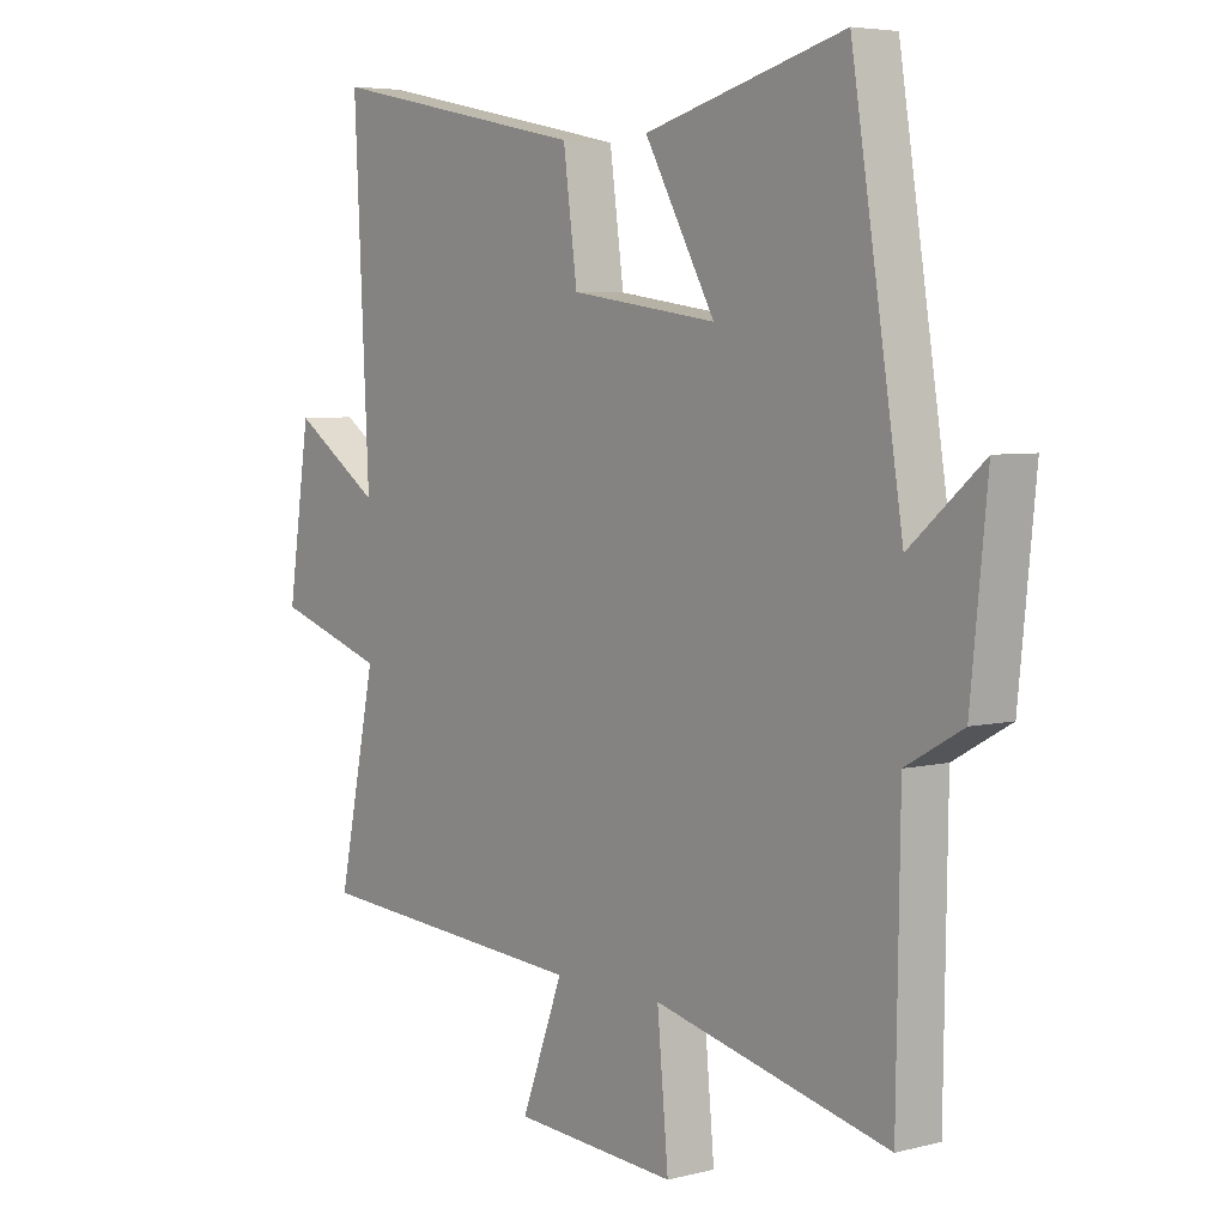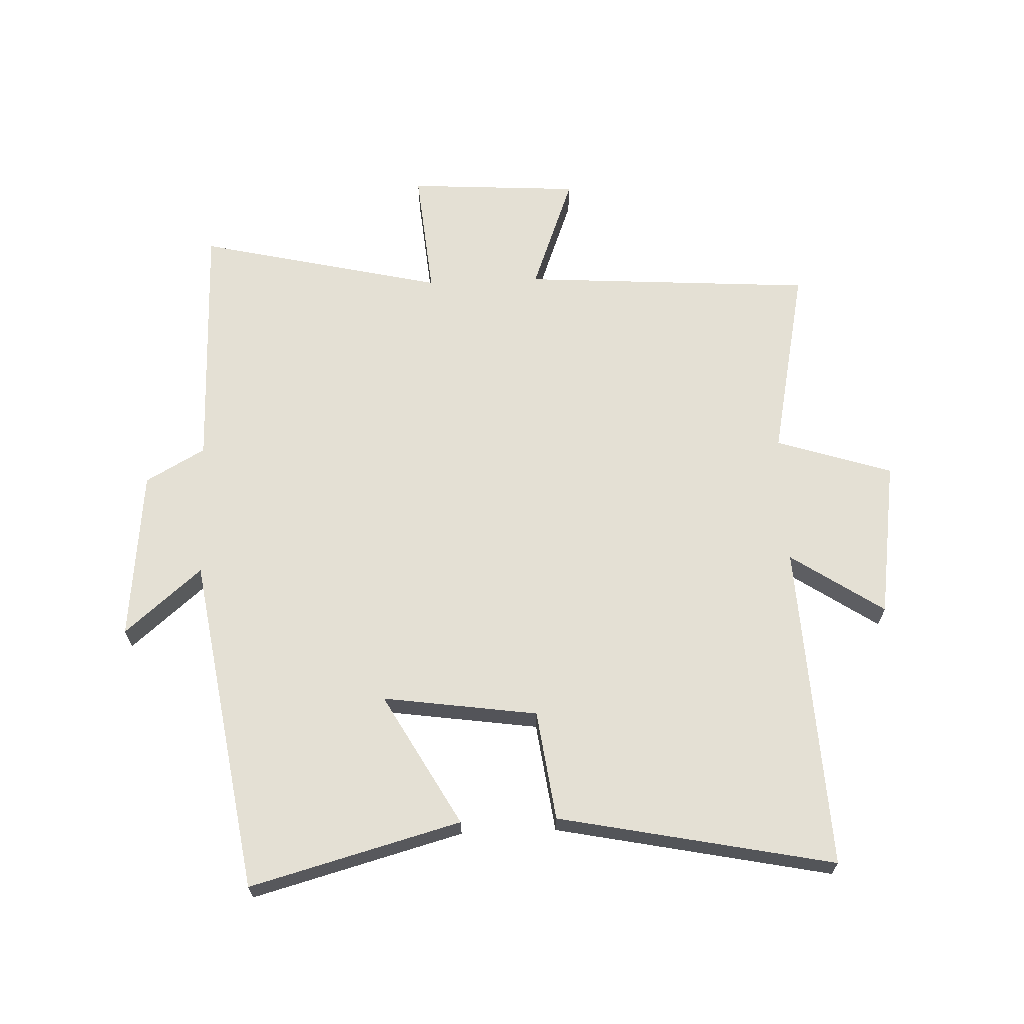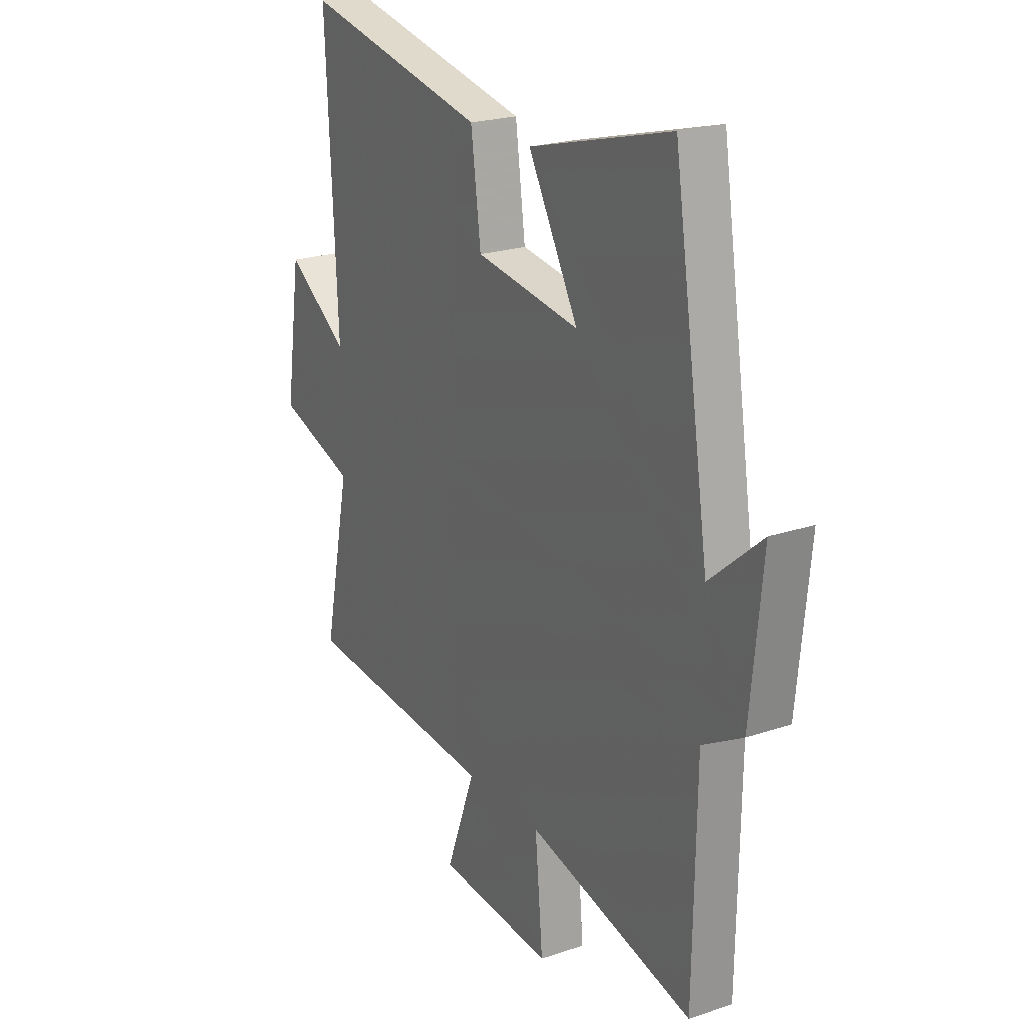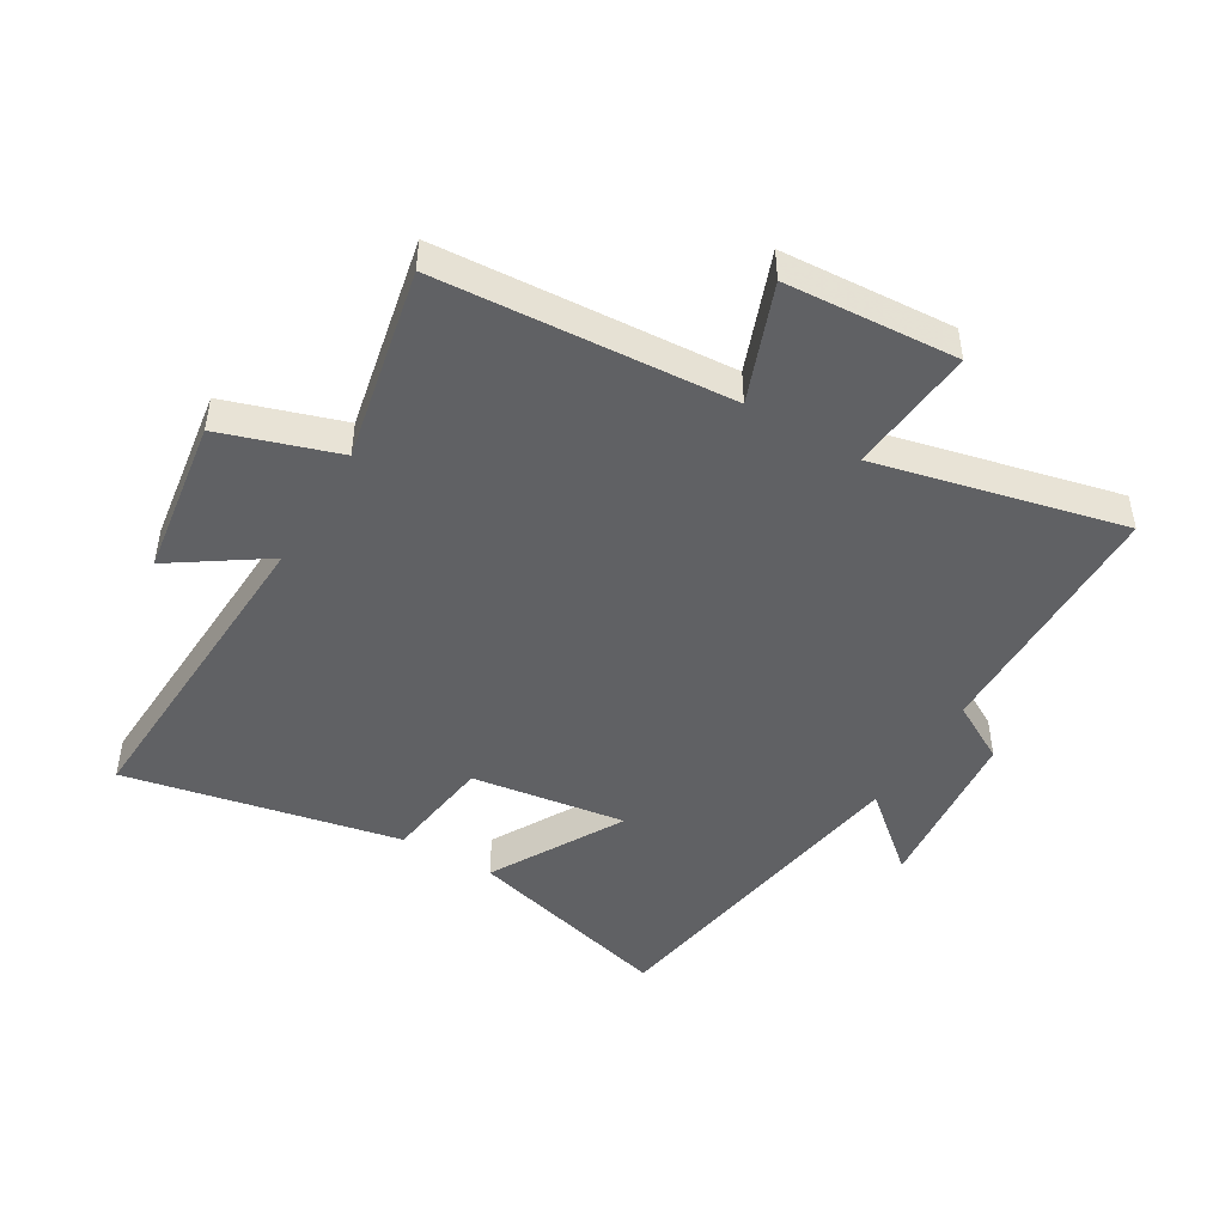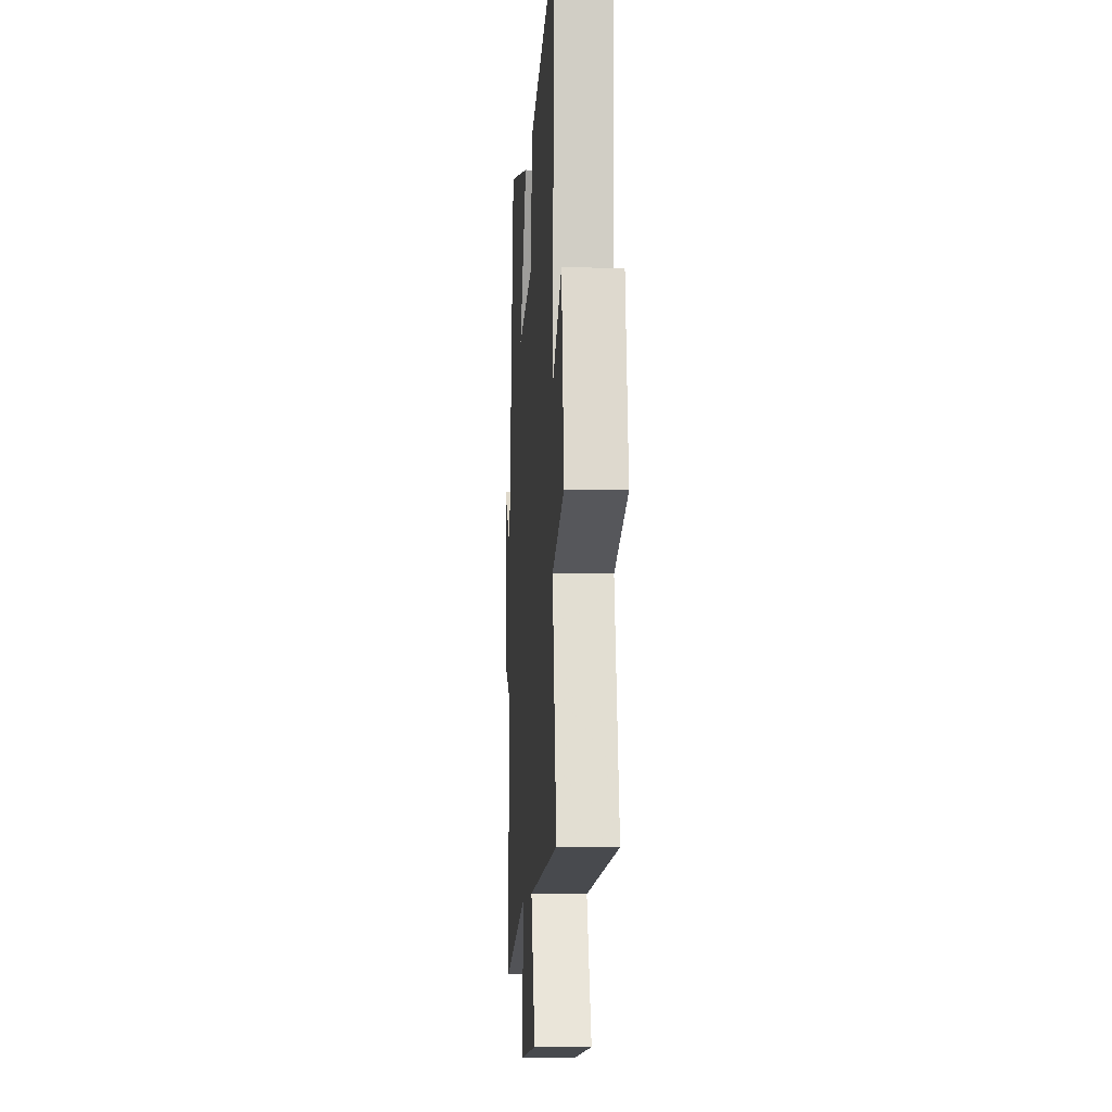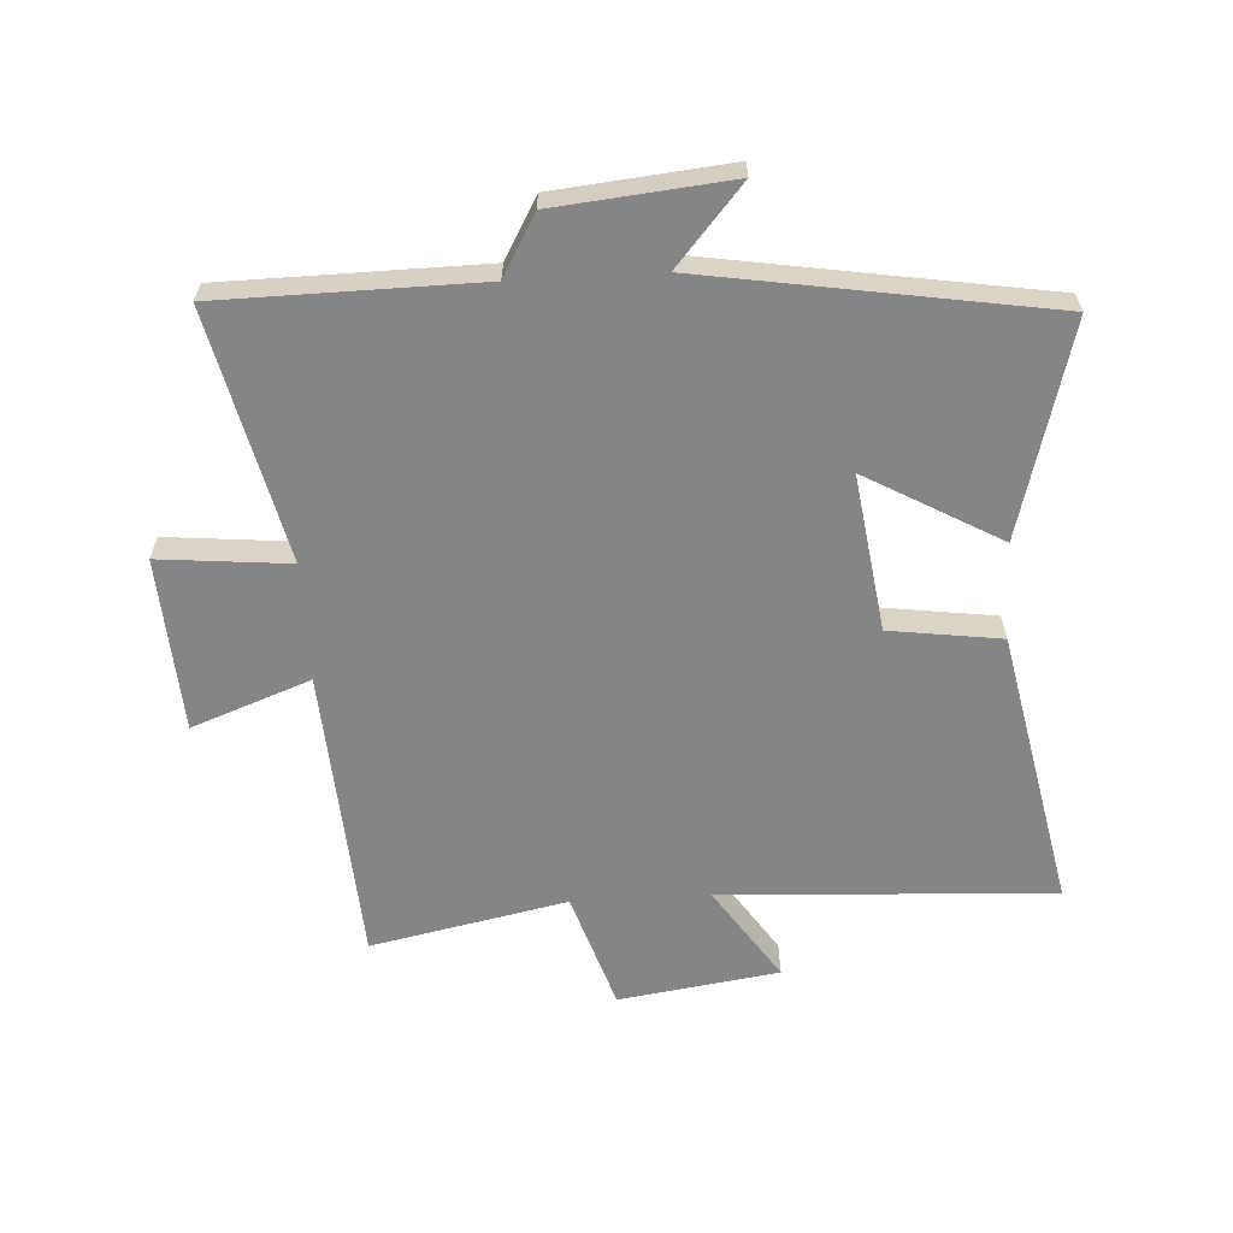
<metadata>
{"format":"obj","ext":"obj","renderer":"f3d","projection":"perspective","resolution":1024,"background":"white","views":[{"elev":5.2,"azim":-128.3,"up":"+Z"},{"elev":66.0,"azim":-2.3,"up":"+Y"},{"elev":22.3,"azim":-120.3,"up":"+Z"},{"elev":-46.9,"azim":149.3,"up":"+Y"},{"elev":-9.4,"azim":86.2,"up":"+Z"},{"elev":-61.7,"azim":-86.8,"up":"+Y"}]}
</metadata>
<code>
v -0.494 0.07 -0.593
v -0.5 0.07 -0.181
v -0.596 0.07 -0.127
v -0.624 0.07 0.151
v -0.5 0.07 0.045
v -0.413 0.07 0.592
v -0.073 0.07 0.5
v -0.193 0.07 0.286
v 0.057 0.07 0.322
v 0.081 0.07 0.5
v 0.526 0.07 0.591
v 0.5 0.07 0.061
v 0.65 0.07 0.162
v 0.688 0.07 -0.094
v 0.5 0.07 -0.155
v 0.565 0.07 -0.468
v 0.092 0.07 -0.5
v 0.163 0.07 -0.689
v -0.115 0.07 -0.707
v -0.096 0.07 -0.5
v -0.494 0 -0.593
v -0.5 0 -0.181
v -0.596 0 -0.127
v -0.624 0 0.151
v -0.5 0 0.045
v -0.413 0 0.592
v -0.073 0 0.5
v -0.193 0 0.286
v 0.057 0 0.322
v 0.081 0 0.5
v 0.526 0 0.591
v 0.5 0 0.061
v 0.65 0 0.162
v 0.688 0 -0.094
v 0.5 0 -0.155
v 0.565 0 -0.468
v 0.092 0 -0.5
v 0.163 0 -0.689
v -0.115 0 -0.707
v -0.096 0 -0.5
f 17 18 19 20
f 15 16 17 20
f 15 20 1 2
f 12 13 14 15
f 12 15 2 3
f 9 10 11 12
f 8 9 12 3
f 5 6 7 8
f 5 8 3
f 3 4 5
f 40 39 38 37
f 40 37 36 35
f 22 21 40 35
f 35 34 33 32
f 23 22 35 32
f 32 31 30 29
f 23 32 29 28
f 28 27 26 25
f 23 28 25
f 25 24 23
f 1 21 22 2
f 2 22 23 3
f 3 23 24 4
f 4 24 25 5
f 5 25 26 6
f 6 26 27 7
f 7 27 28 8
f 8 28 29 9
f 9 29 30 10
f 10 30 31 11
f 11 31 32 12
f 12 32 33 13
f 13 33 34 14
f 14 34 35 15
f 15 35 36 16
f 16 36 37 17
f 17 37 38 18
f 18 38 39 19
f 19 39 40 20
f 20 40 21 1

</code>
